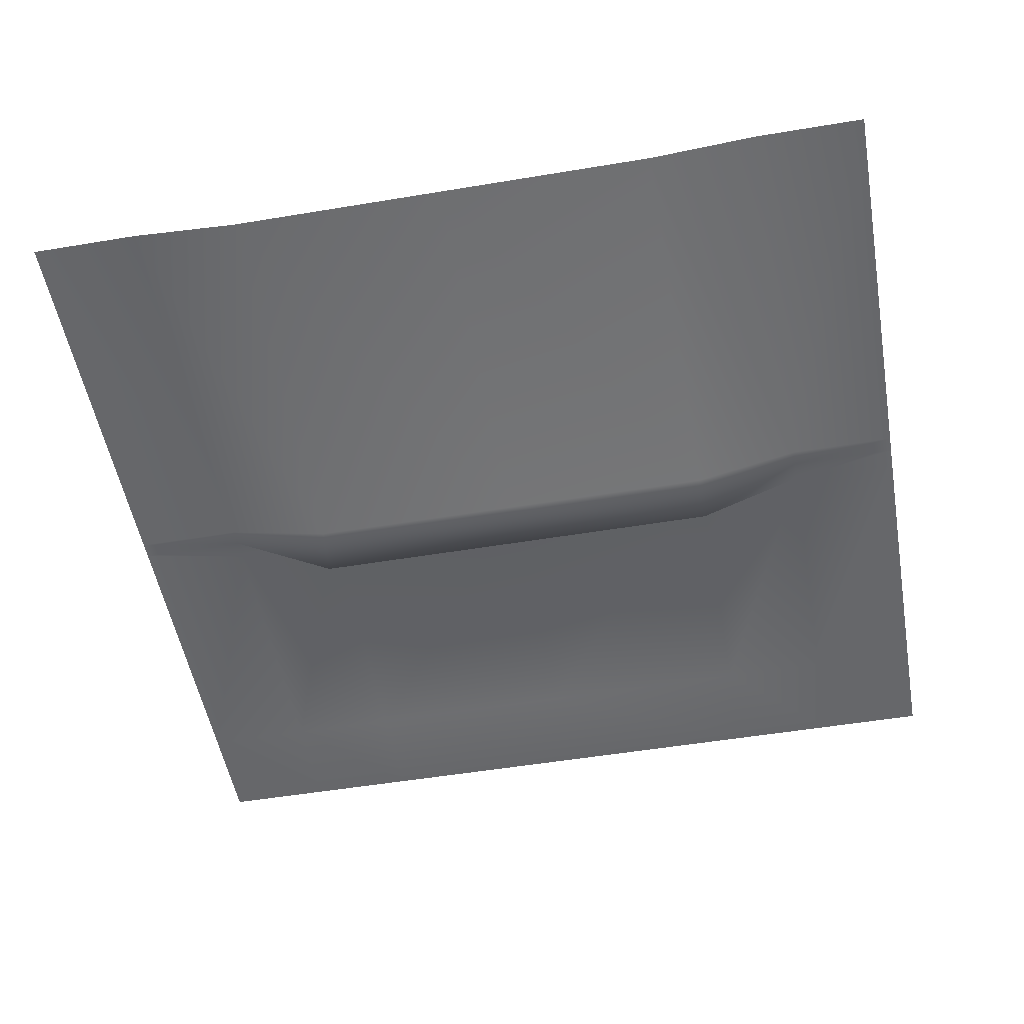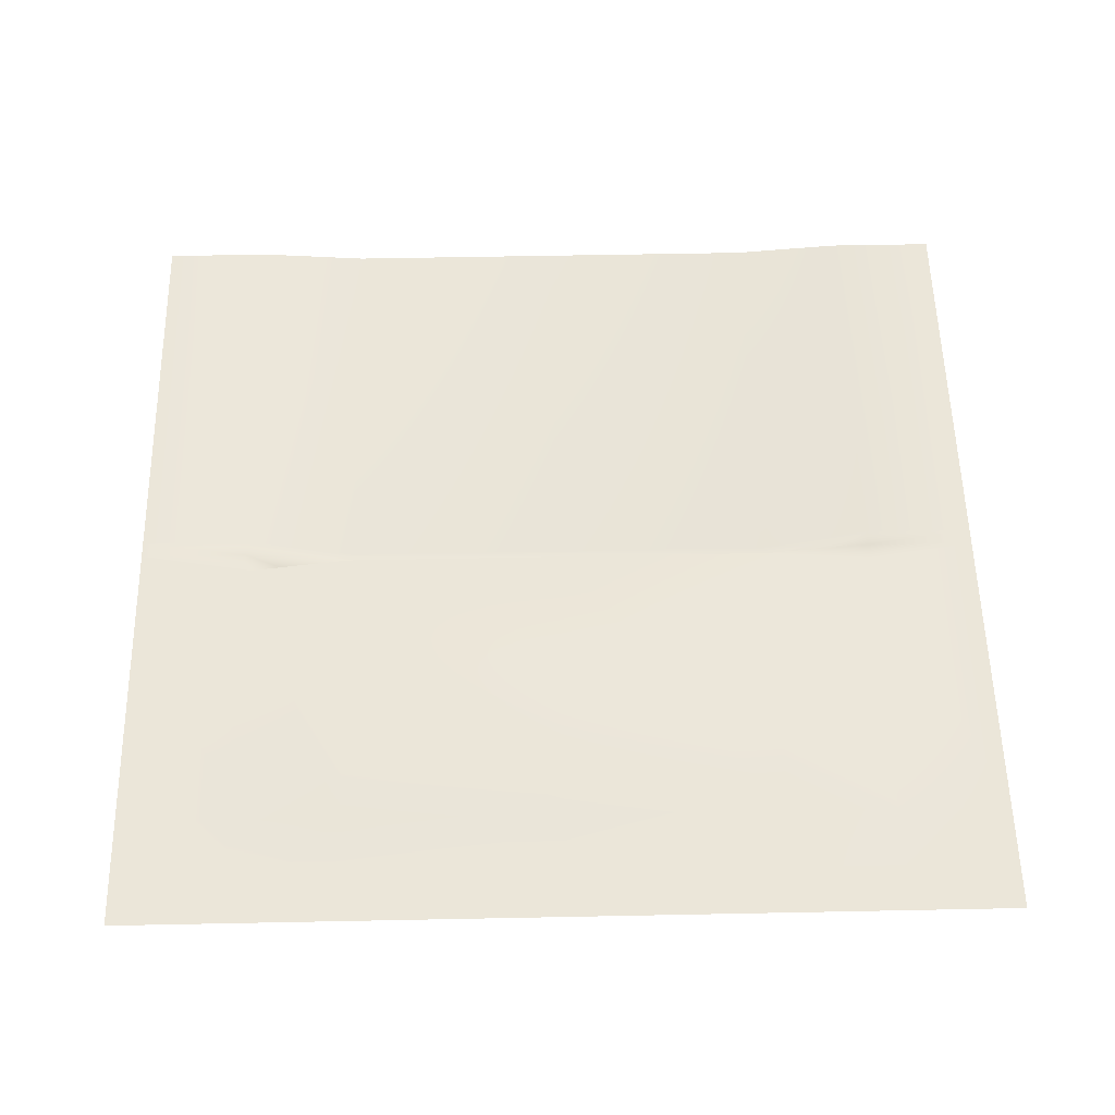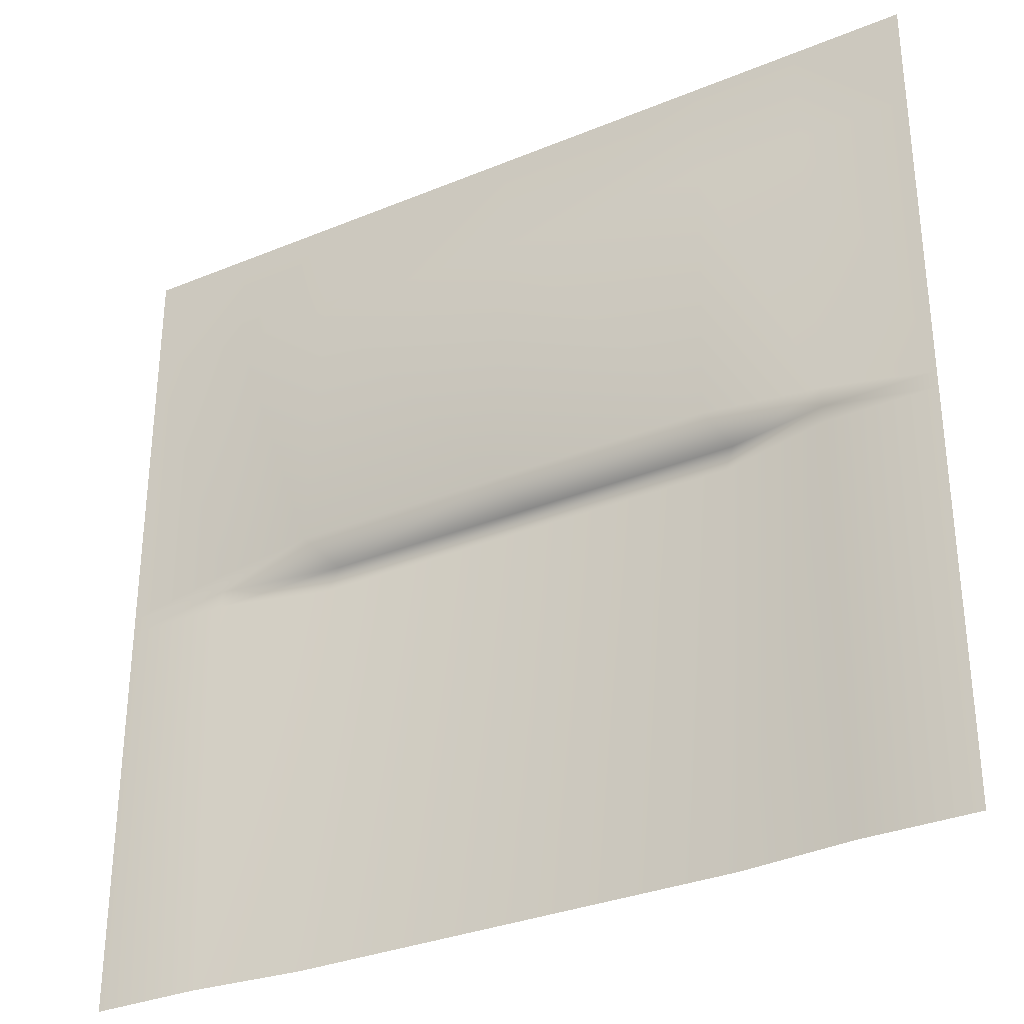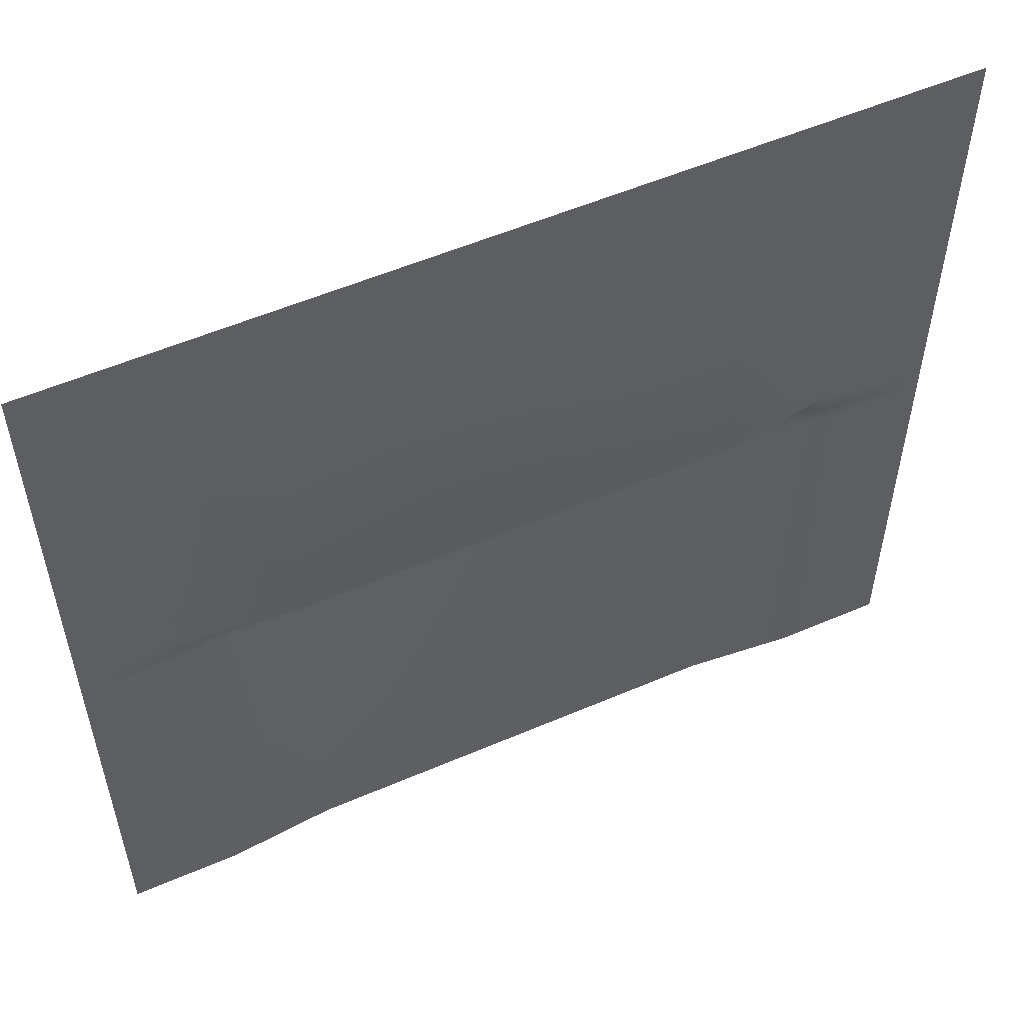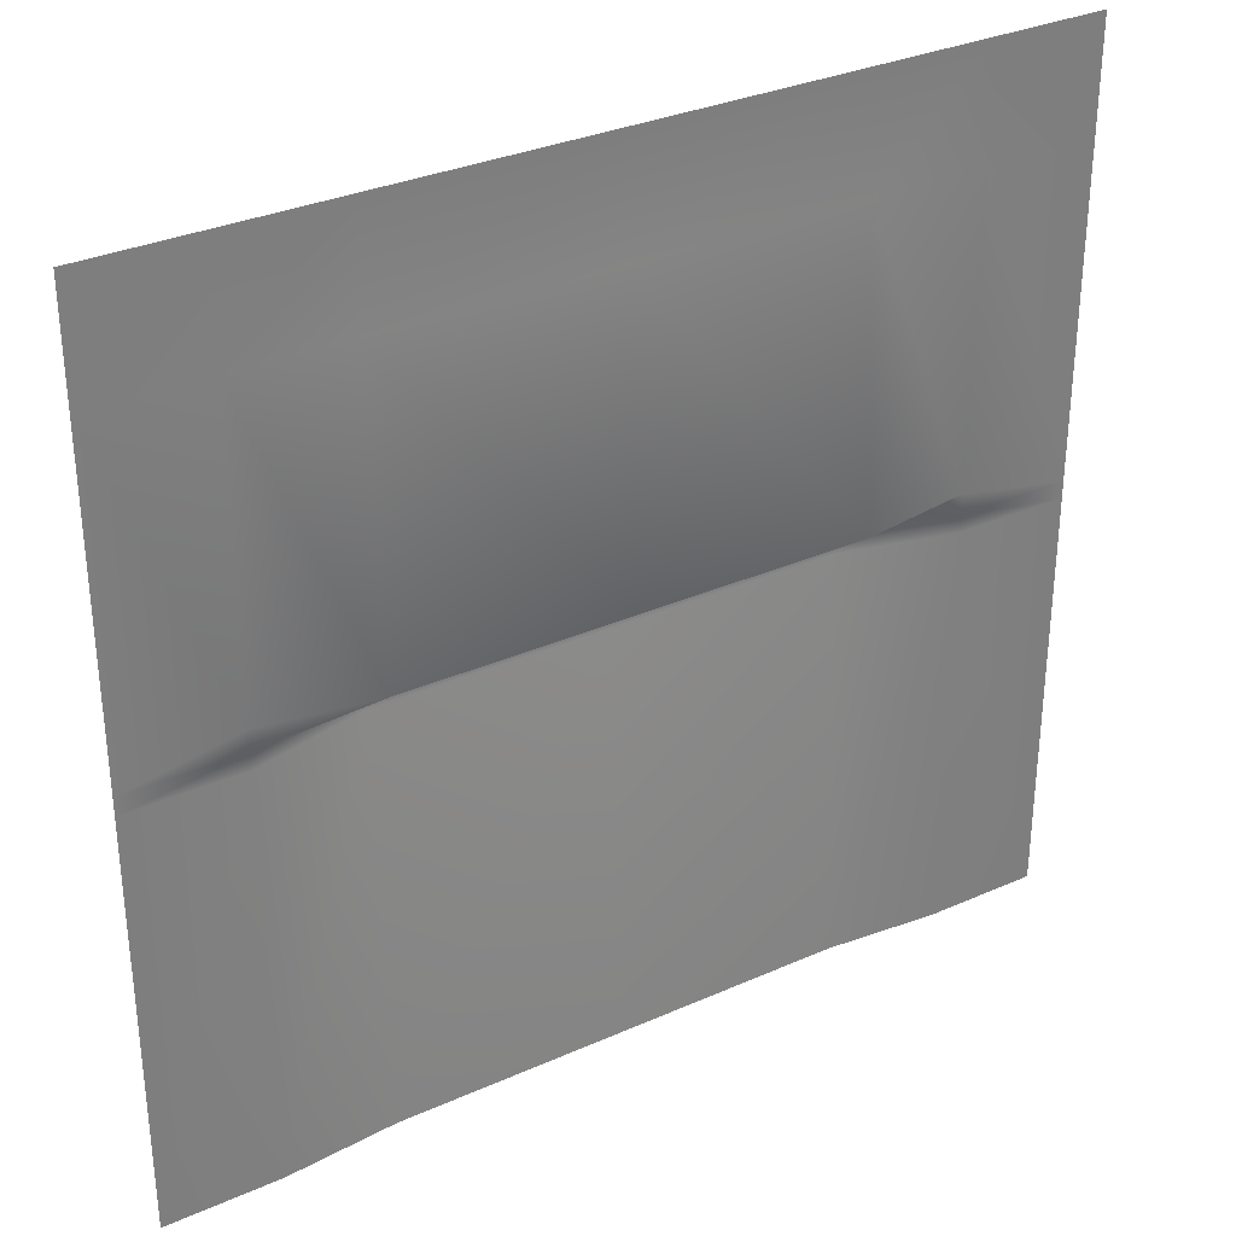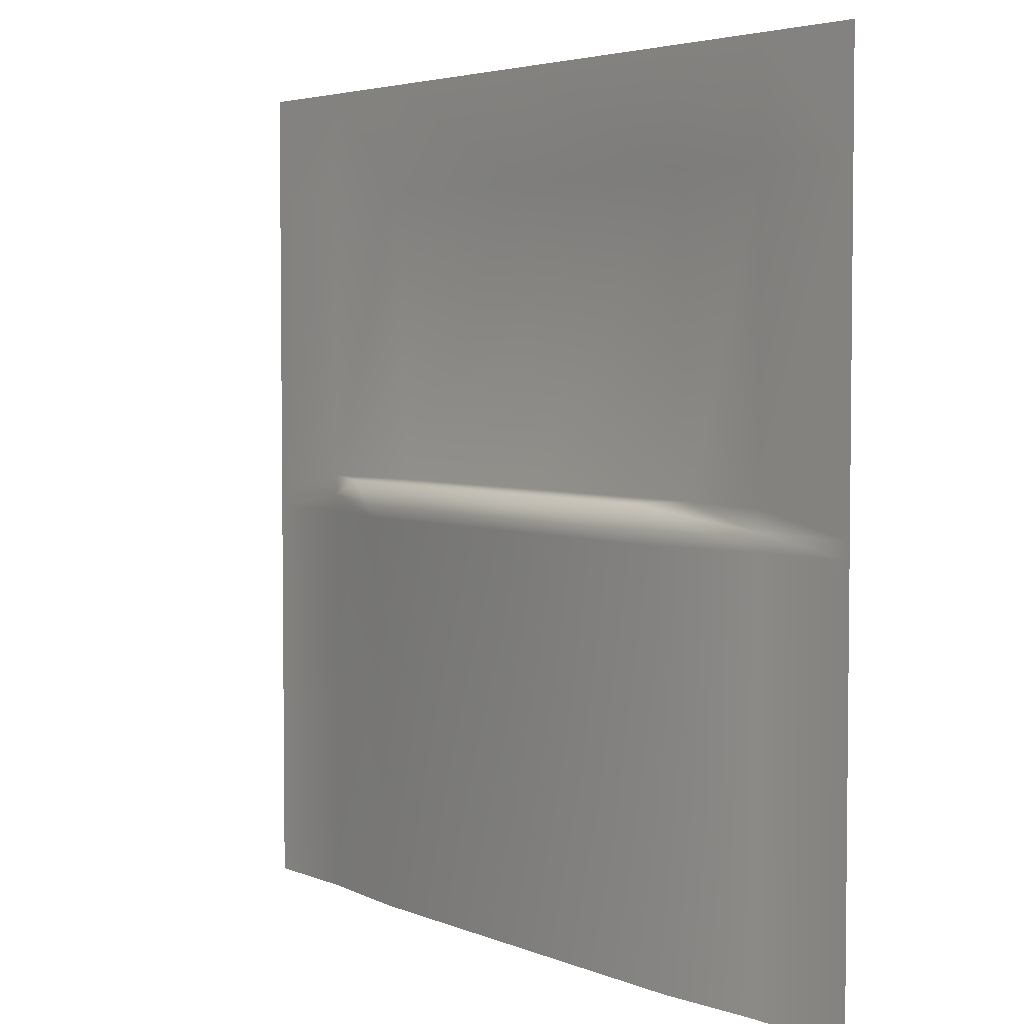
<metadata>
{"format":"obj","ext":"obj","renderer":"f3d","projection":"perspective","resolution":1024,"background":"white","views":[{"elev":-52.1,"azim":10.2,"up":"+Z"},{"elev":55.9,"azim":178.8,"up":"+Z"},{"elev":-32.1,"azim":30.1,"up":"+Y"},{"elev":55.0,"azim":-24.4,"up":"+Y"},{"elev":32.3,"azim":-31.8,"up":"+Y"},{"elev":4.0,"azim":-127.1,"up":"+Y"}]}
</metadata>
<code>
g default
v -10.23 15.62 51.7
v 8.911 15.62 51.7
v -10.23 34.04 51.7
v 8.911 34.04 51.7
v -10.23 24.83 51.7
v 8.911 24.83 51.7
v -10.23 25.28 51.7
v 8.911 25.28 51.7
v -10.23 24.46 51.7
v 8.911 24.46 51.7
v -0.6598 15.62 51.48
v -0.6598 24.46 51.1
v -0.6598 25.28 50.68
v -0.6598 25.28 52.07
v -0.6598 34.04 51.7
v 4.125 15.62 51.48
v 4.125 24.46 51.1
v 4.125 25.28 50.68
v 4.125 25.28 52.07
v 4.125 34.04 51.7
v -5.445 15.62 51.48
v -5.445 24.46 51.1
v -5.445 25.28 50.68
v -5.445 25.28 52.07
v -5.445 34.04 51.7
v 6.518 15.62 51.7
v 6.518 24.46 51.7
v 6.518 24.83 51.7
v 6.518 25.28 51.7
v 6.518 34.04 51.7
v -7.838 15.62 51.7
v -7.838 24.46 51.7
v -7.838 24.83 51.7
v -7.838 25.28 51.7
v -7.838 34.04 51.7
v -10.23 31.66 51.7
v -7.838 31.66 51.7
v -5.445 31.66 51.7
v -0.6598 31.66 51.7
v 4.125 31.66 51.7
v 6.518 31.66 51.7
v 8.911 31.66 51.7
g polySurface56 polySurface49
f 2 26 27 10
f 6 28 29 8
f 8 29 41 42
f 10 27 28 6
f 12 11 21 22
f 13 12 22 23
f 14 13 23 24
f 38 39 14 24
f 17 16 11 12
f 18 17 12 13
f 19 18 13 14
f 39 40 19 14
f 22 21 31 32
f 23 22 32 33
f 24 23 33 34
f 37 38 24 34
f 27 26 16 17
f 28 27 17 18
f 29 28 18 19
f 40 41 29 19
f 32 31 1 9
f 33 32 9 5
f 34 33 5 7
f 36 37 34 7
f 35 37 36 3
f 25 38 37 35
f 15 39 38 25
f 20 40 39 15
f 30 41 40 20
f 42 41 30 4

</code>
